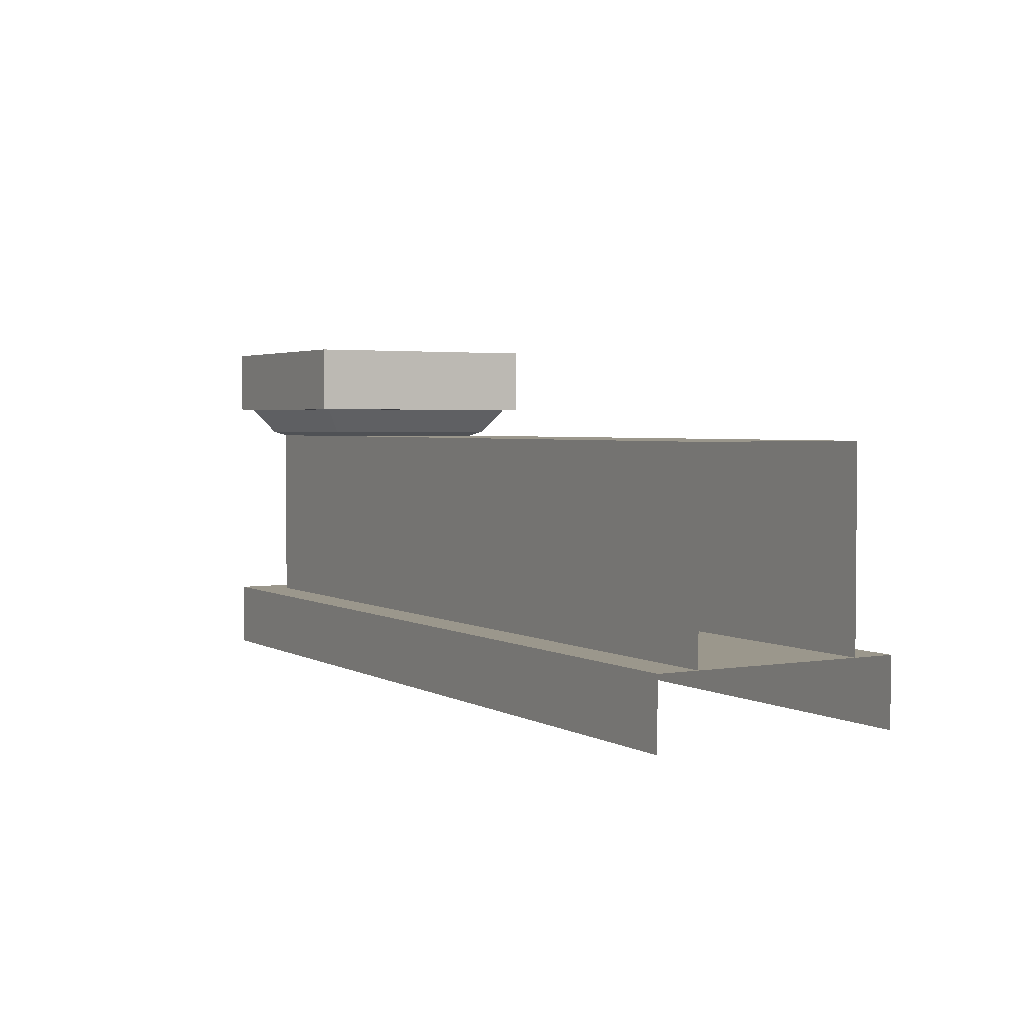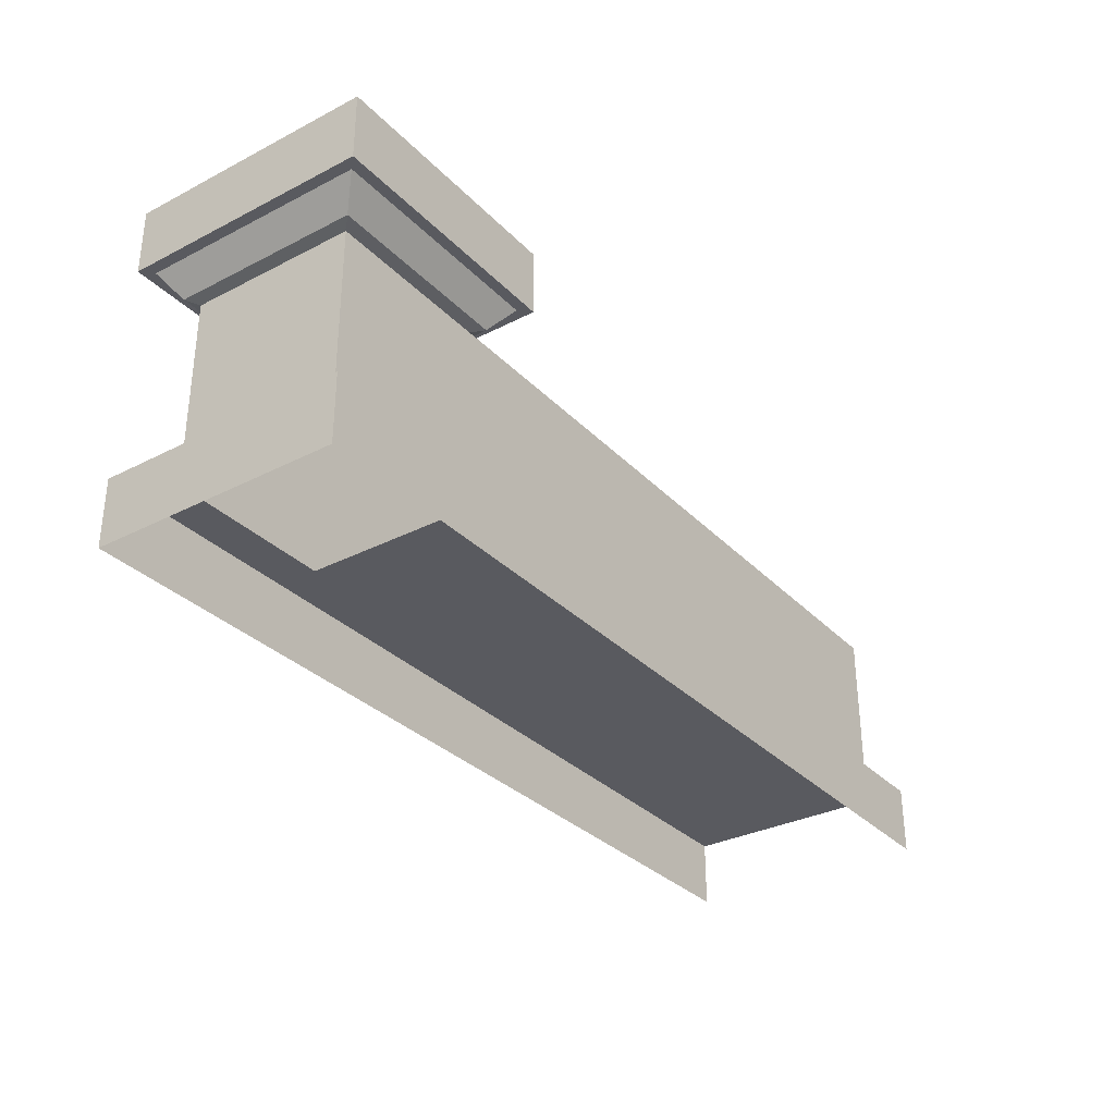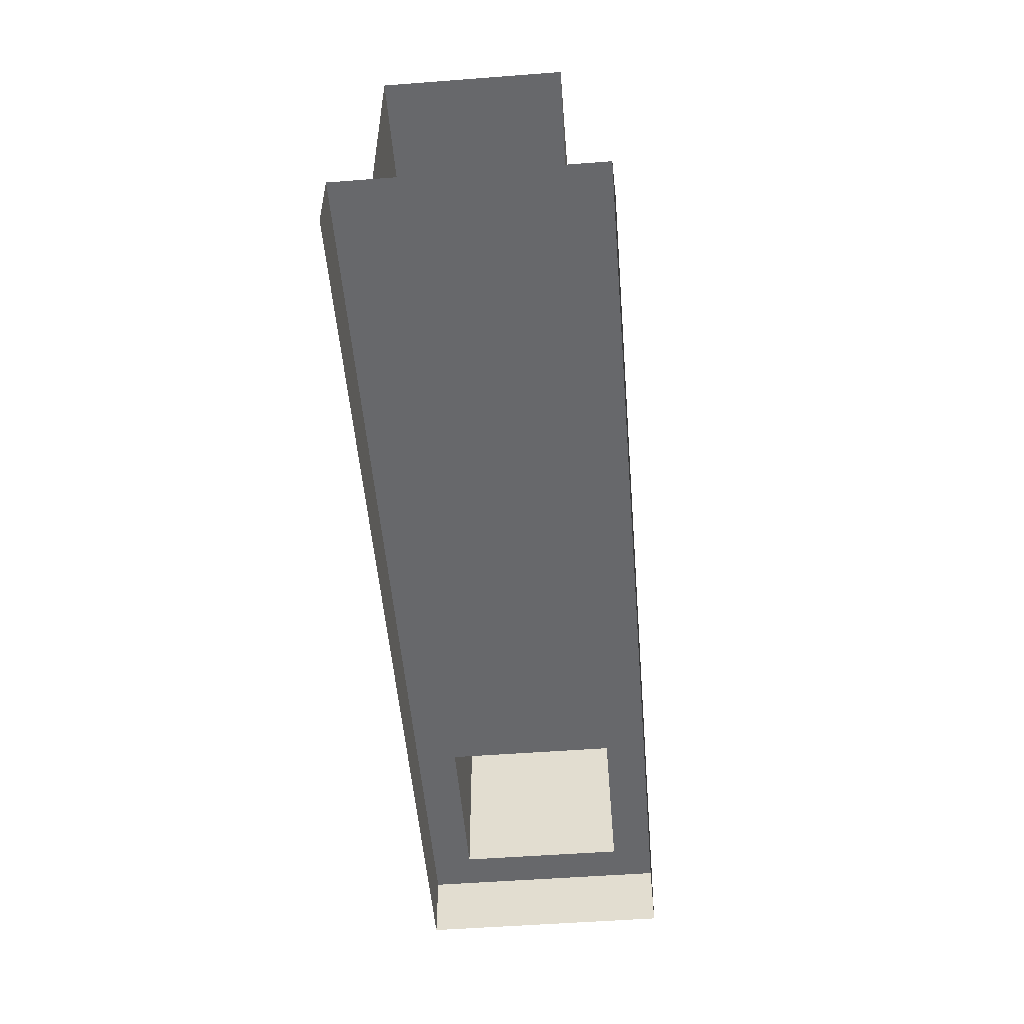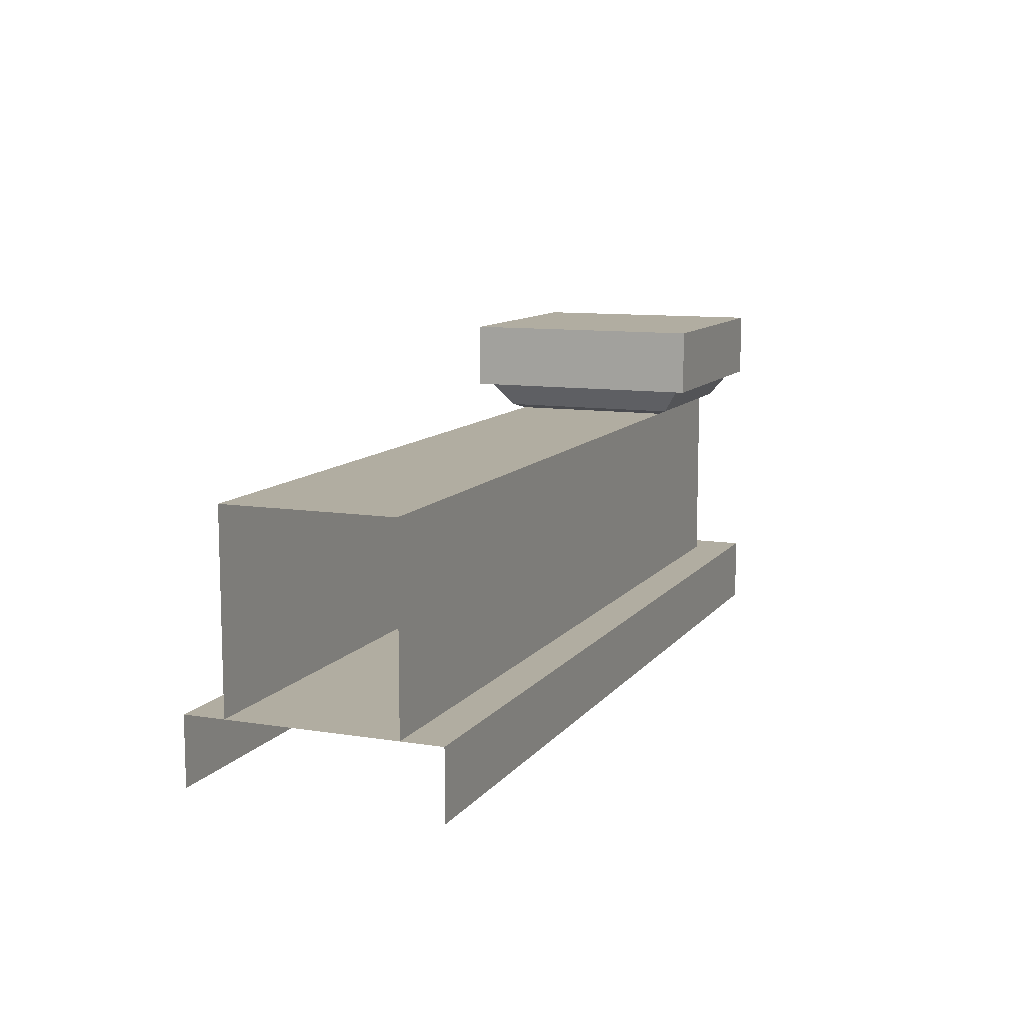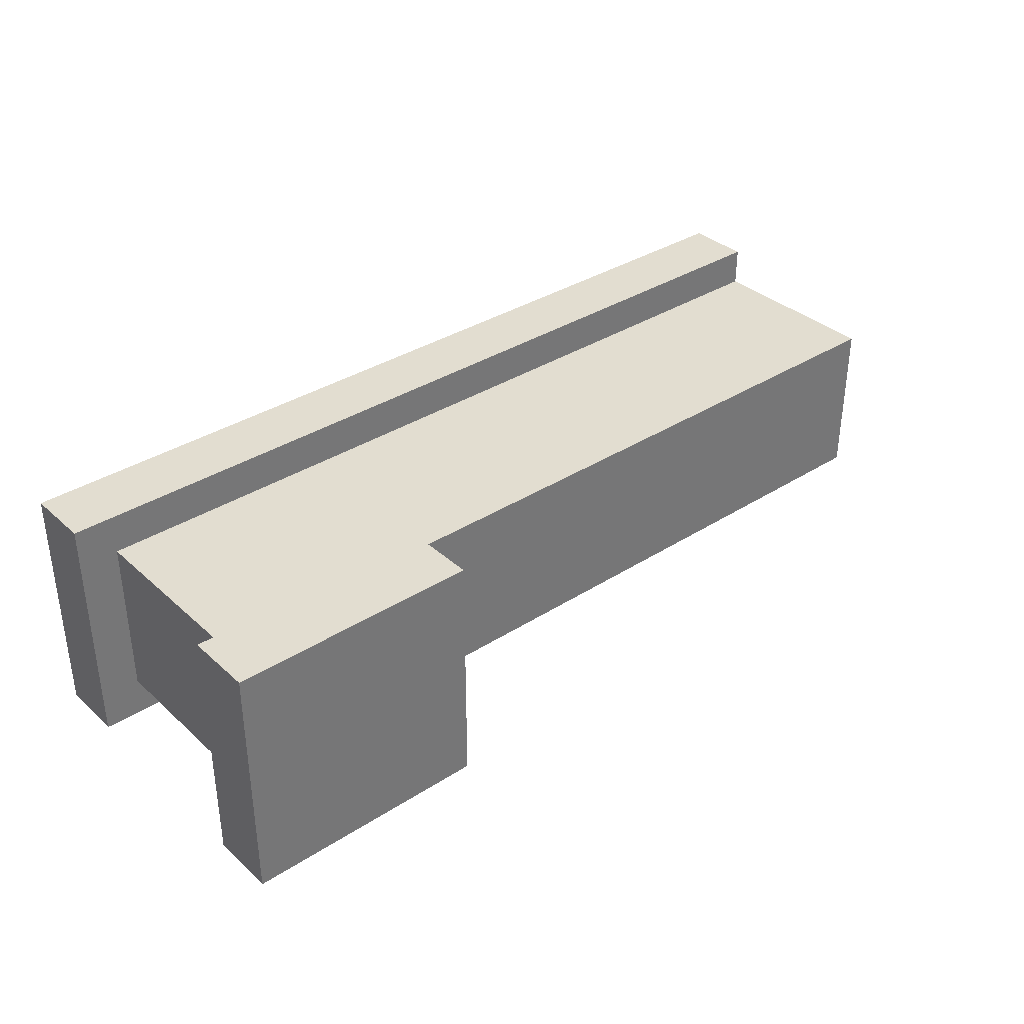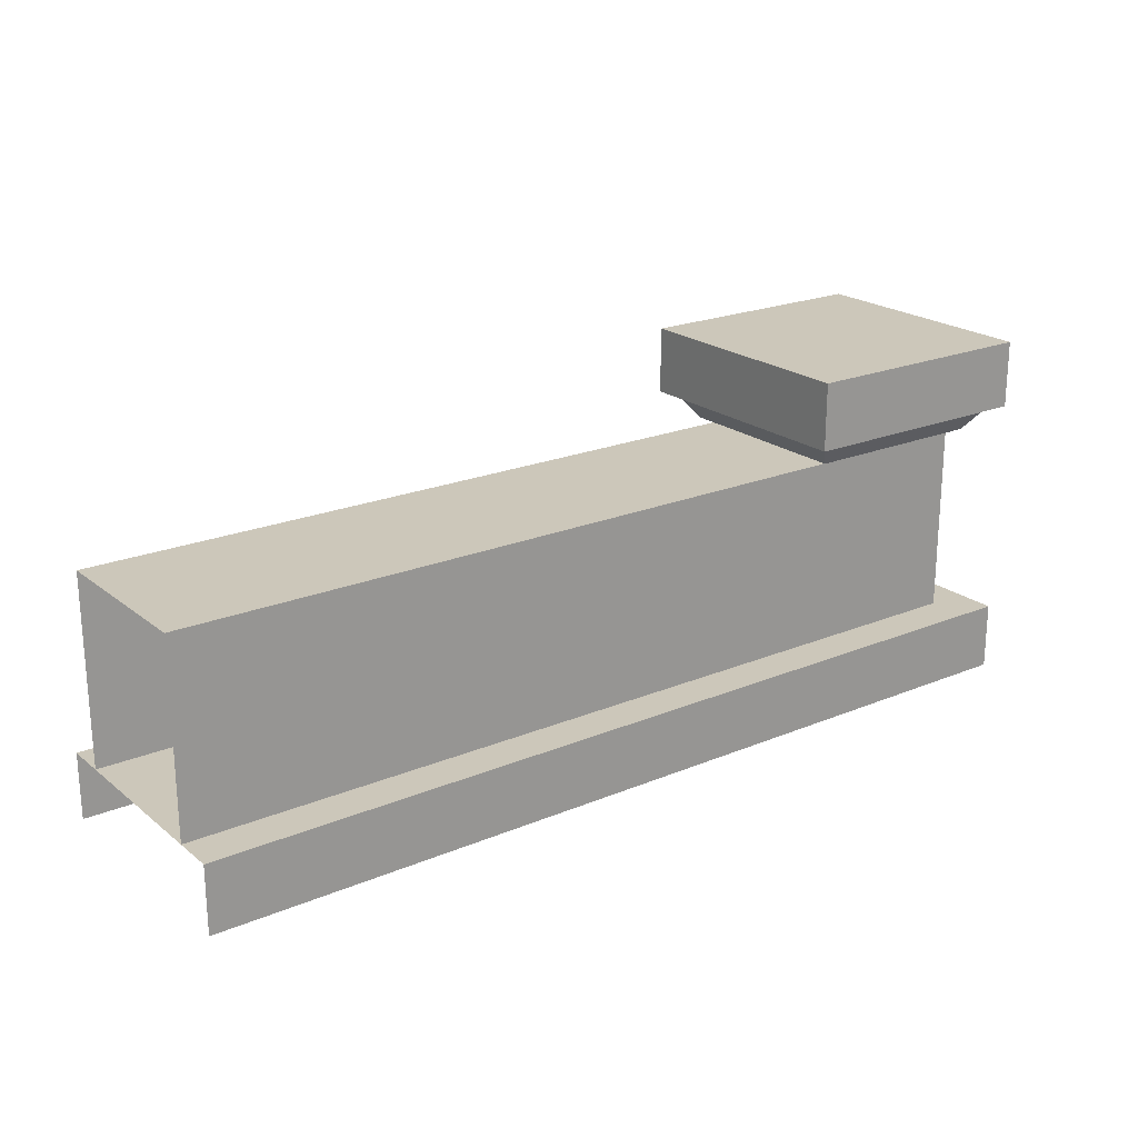
<metadata>
{"format":"obj","ext":"obj","renderer":"f3d","projection":"perspective","resolution":1024,"background":"white","views":[{"elev":2.8,"azim":-119.7,"up":"+Y"},{"elev":-31.9,"azim":125.8,"up":"+Y"},{"elev":-52.3,"azim":-85.3,"up":"+Y"},{"elev":10.4,"azim":-68.1,"up":"+Y"},{"elev":35.2,"azim":139.7,"up":"+Z"},{"elev":21.5,"azim":-36.4,"up":"+Y"}]}
</metadata>
<code>
o Cube.005
v 0.5888 -0 -0.1885
v 0.5272 0.1018 -0.1269
v 0.5888 -0 0.1885
v 0.5272 0.1018 0.1269
v 0.2117 -0 -0.1885
v 0.2733 0.1018 -0.1269
v 0.2117 -0 0.1885
v 0.2733 0.1018 0.1269
v 0.5888 0.1018 -0.1885
v 0.5888 0.1018 0.1885
v 0.2117 0.1018 0.1885
v 0.2117 0.1018 -0.1885
v 0.5272 0.3887 -0.1269
v 0.5272 0.3887 0.1269
v 0.2733 0.3887 0.1269
v 0.2733 0.3887 -0.1269
v 0.2572 0.3955 -0.143
v 0.2572 0.3955 0.143
v 0.5432 0.3955 0.143
v 0.5432 0.3955 -0.143
v 0.2283 0.4352 -0.1719
v 0.2283 0.4352 0.1719
v 0.5722 0.4352 0.1719
v 0.5722 0.4352 -0.1719
v 0.2117 0.4352 -0.1885
v 0.2117 0.4352 0.1885
v 0.5888 0.4352 0.1885
v 0.5888 0.4352 -0.1885
v 0.2117 0.537 -0.1885
v 0.2117 0.537 0.1885
v 0.5888 0.537 0.1885
v 0.5888 0.537 -0.1885
v 0.5888 0.4352 -0.1885
v 0.2117 0.4352 -0.1885
v 0.5888 0.537 -0.1885
v 0.2117 0.537 -0.1885
v -0.8005 0.1018 0.1885
v -0.8005 -0 0.1885
v -0.8005 -0 -0.1885
v -0.8005 0.1018 -0.1885
v -0.8005 0.1018 0.1269
v -0.8005 0.1018 -0.1269
v -0.8005 0.3887 0.1269
v -0.8005 0.3887 -0.1269
f 1 9 10 3
f 3 10 11 7
f 6 8 41 42
f 5 12 9 1
f 16 6 42 44
f 2 4 10 9
f 4 8 11 10
f 8 6 12 11
f 6 2 9 12
f 4 2 13 14
f 2 6 16 13
f 8 4 14 15
f 16 15 18 17
f 15 14 19 18
f 13 16 17 20
f 14 13 20 19
f 18 19 23 22
f 20 17 21 24
f 19 20 24 23
f 17 18 22 21
f 22 23 27 26
f 24 21 25 28
f 23 24 28 27
f 21 22 26 25
f 27 28 32 31
f 25 26 30 29
f 26 27 31 30
f 29 30 31 32
f 34 36 35 33
f 11 12 40 37
f 7 11 37 38
f 8 15 43 41
f 15 16 44 43
f 12 5 39 40

</code>
